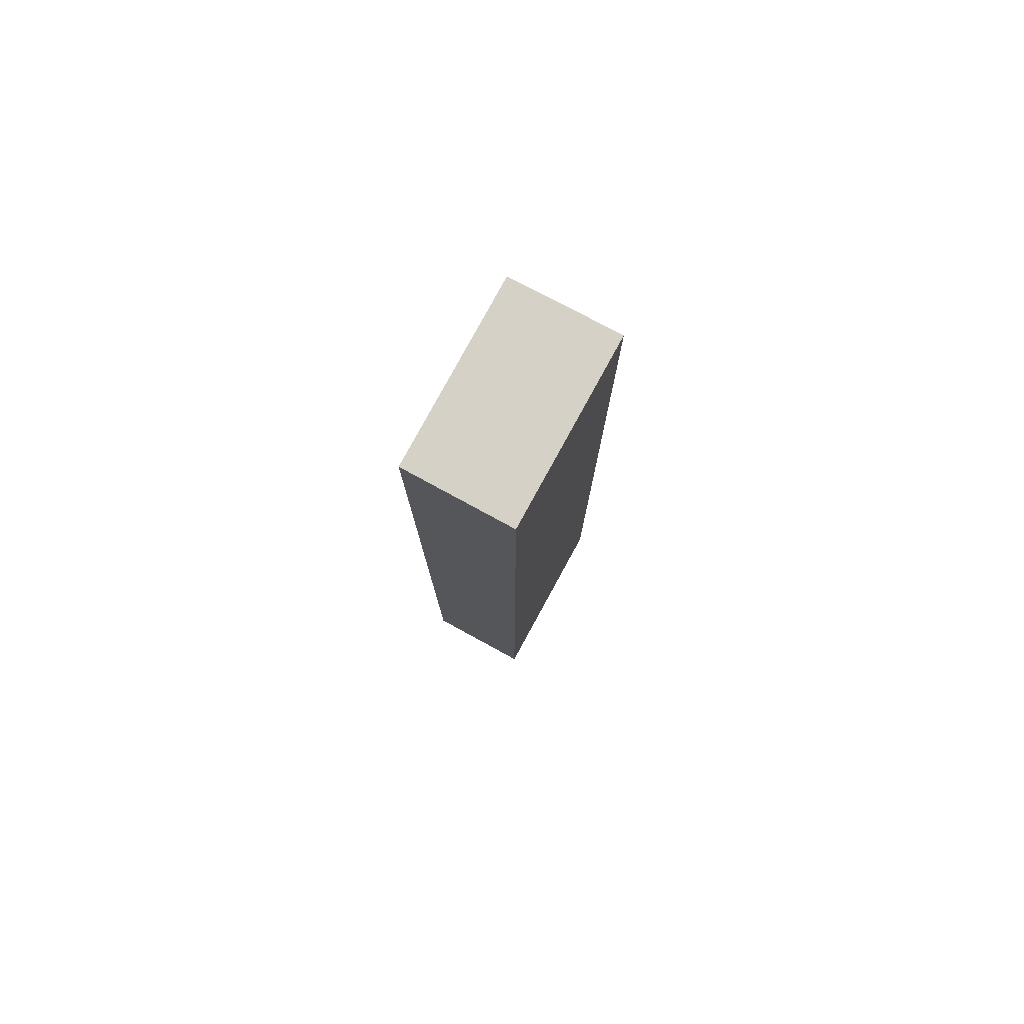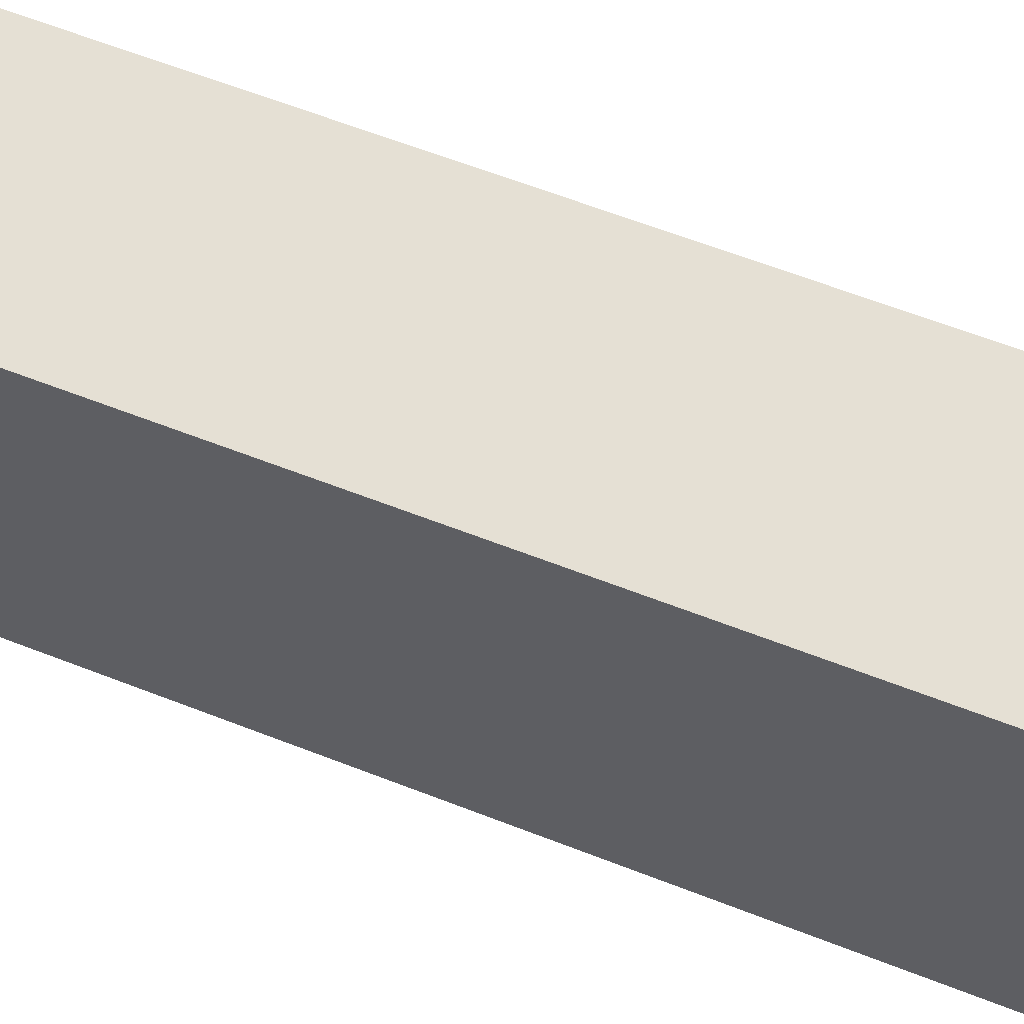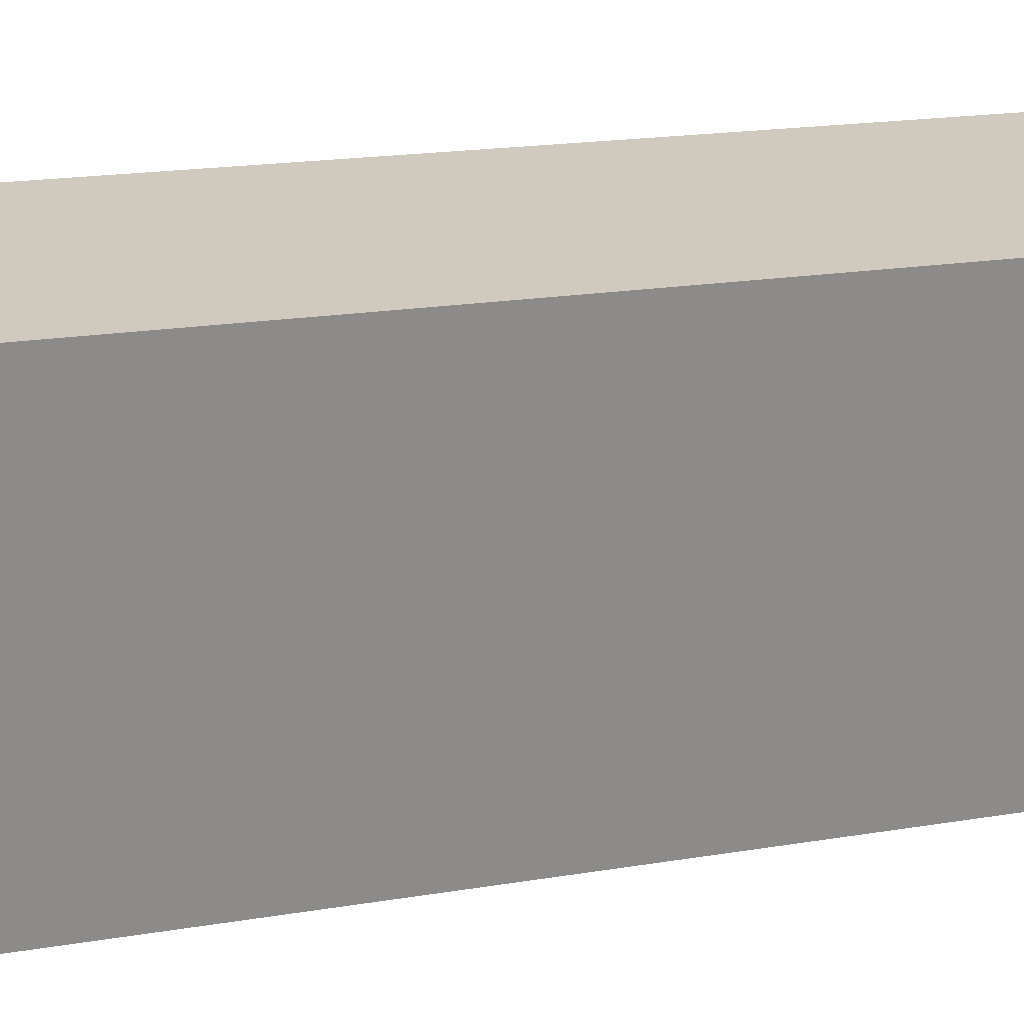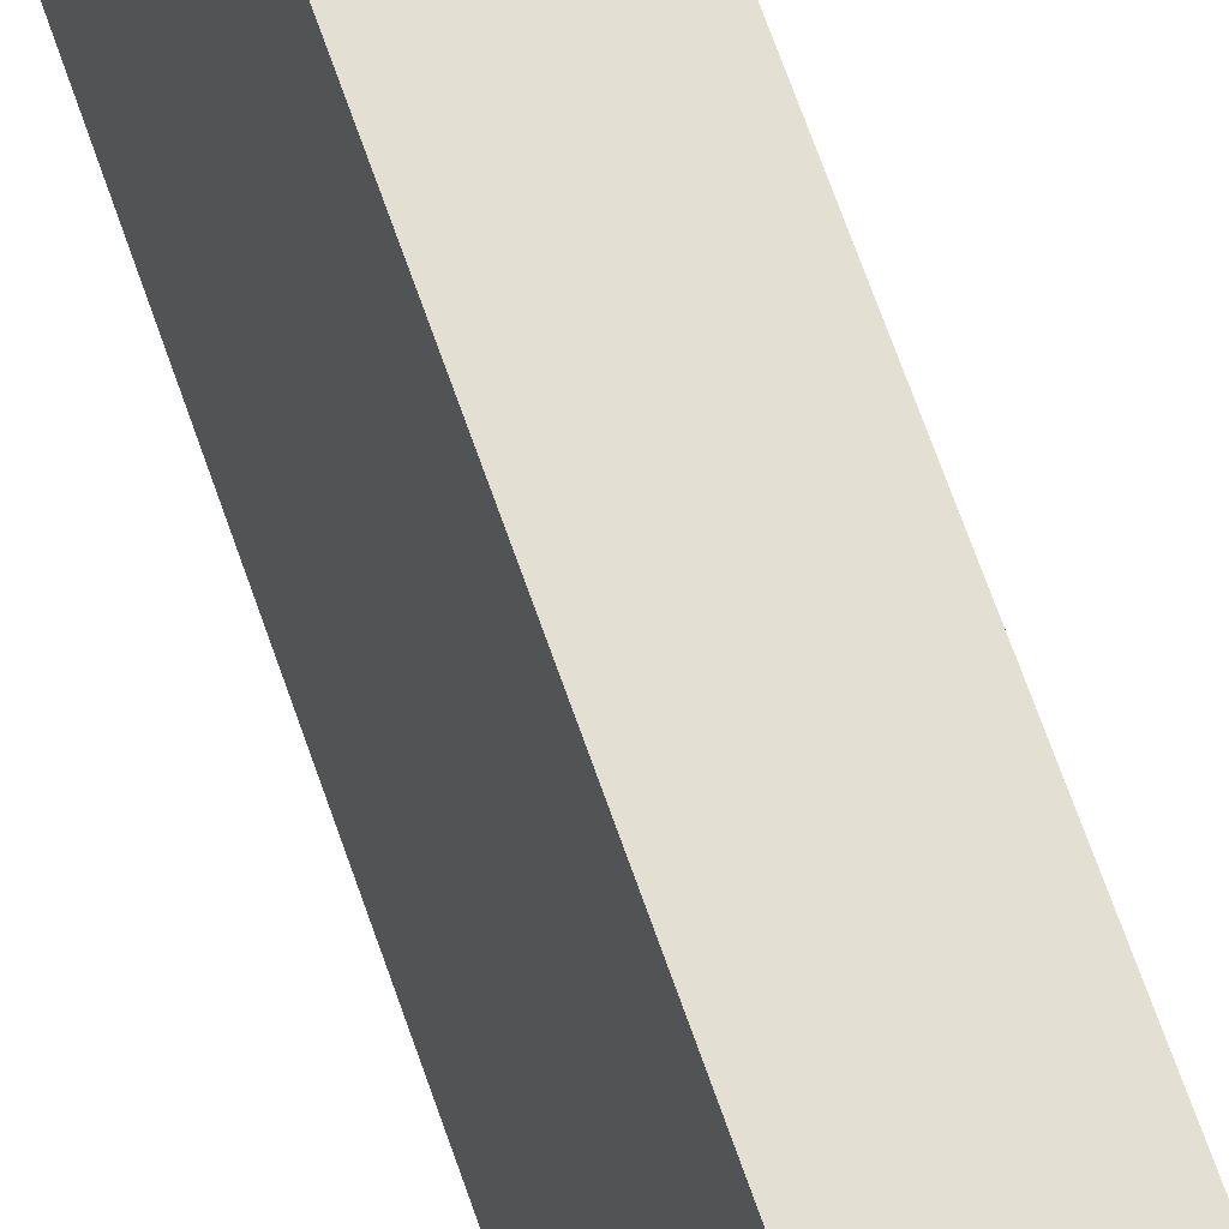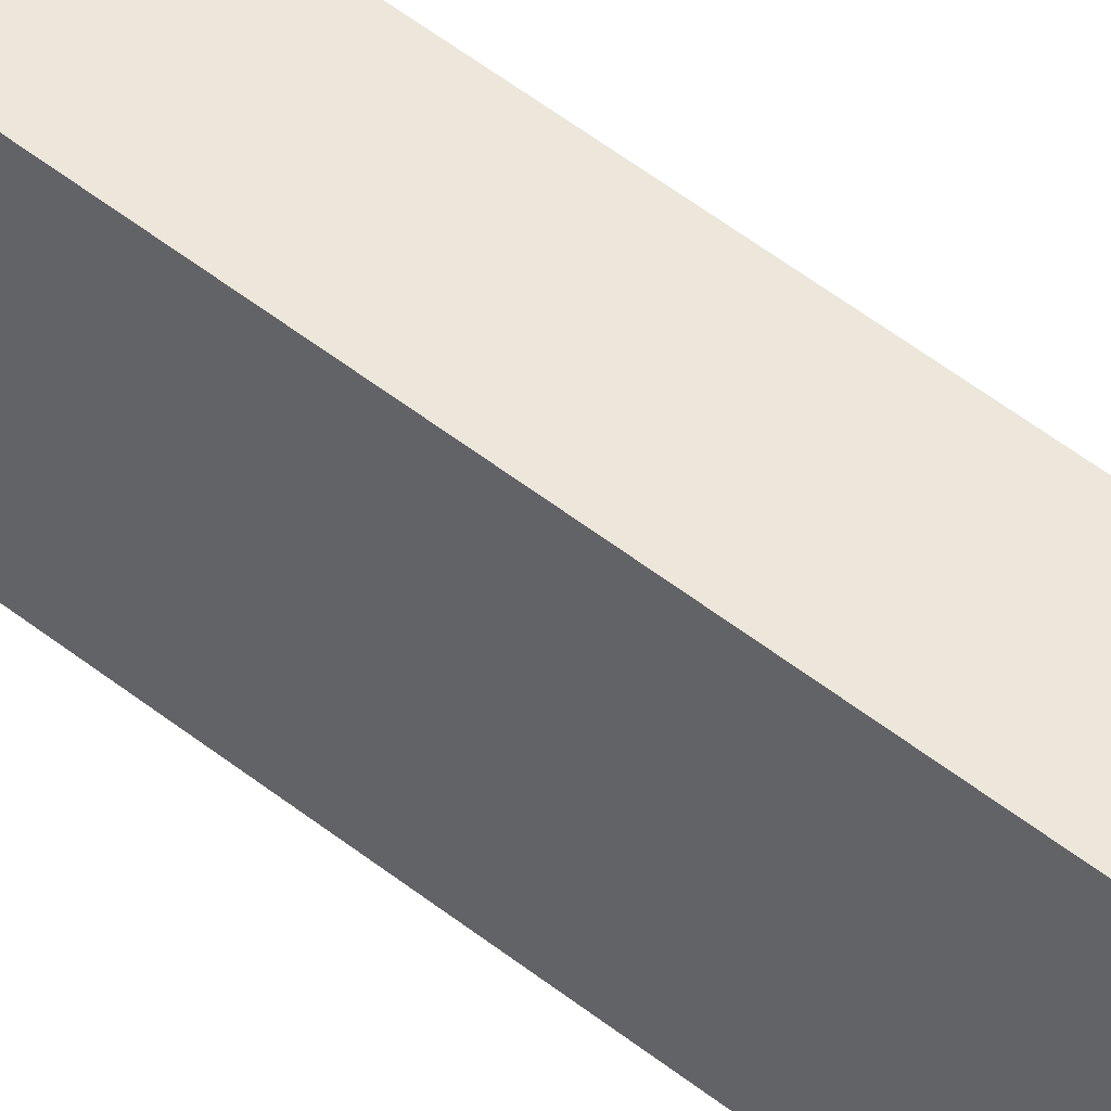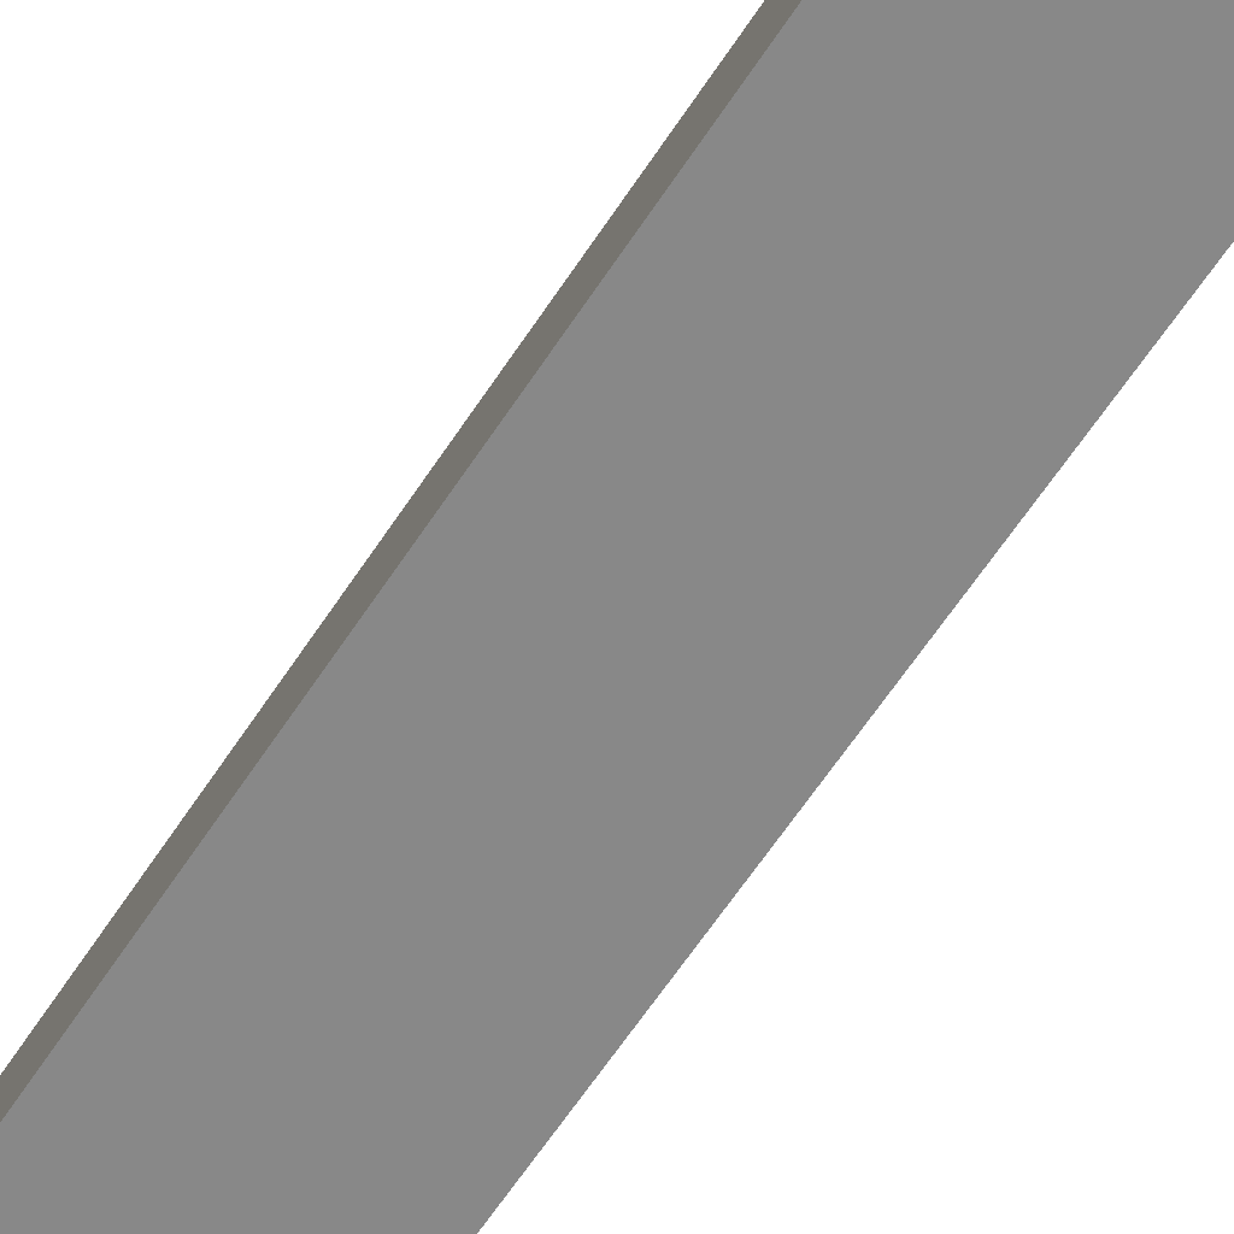
<metadata>
{"format":"obj","ext":"obj","renderer":"f3d","projection":"perspective","resolution":1024,"background":"white","views":[{"elev":78.8,"azim":-136.8,"up":"+Y"},{"elev":46.7,"azim":115.8,"up":"+Z"},{"elev":9.6,"azim":58.2,"up":"+Z"},{"elev":70.0,"azim":-19.4,"up":"+Z"},{"elev":63.9,"azim":-53.1,"up":"+Z"},{"elev":-57.5,"azim":-31.8,"up":"+Z"}]}
</metadata>
<code>
v  0 17.32 1.06e-15
v  2.795 17.32 2.778
v  1.933 17.32 -0.505
v  0.858 17.32 3.31
v  1.933 3.092e-17 -0.505
v  0 0 0
v  0.858 -2.027e-16 3.31
v  2.795 -1.701e-16 2.778
g defaultobject
f 1 2 3
f 2 1 4
f 5 1 3
f 1 5 6
f 6 4 1
f 4 6 7
f 7 2 4
f 2 7 8
f 8 3 2
f 3 8 5
f 5 7 6
f 7 5 8

</code>
